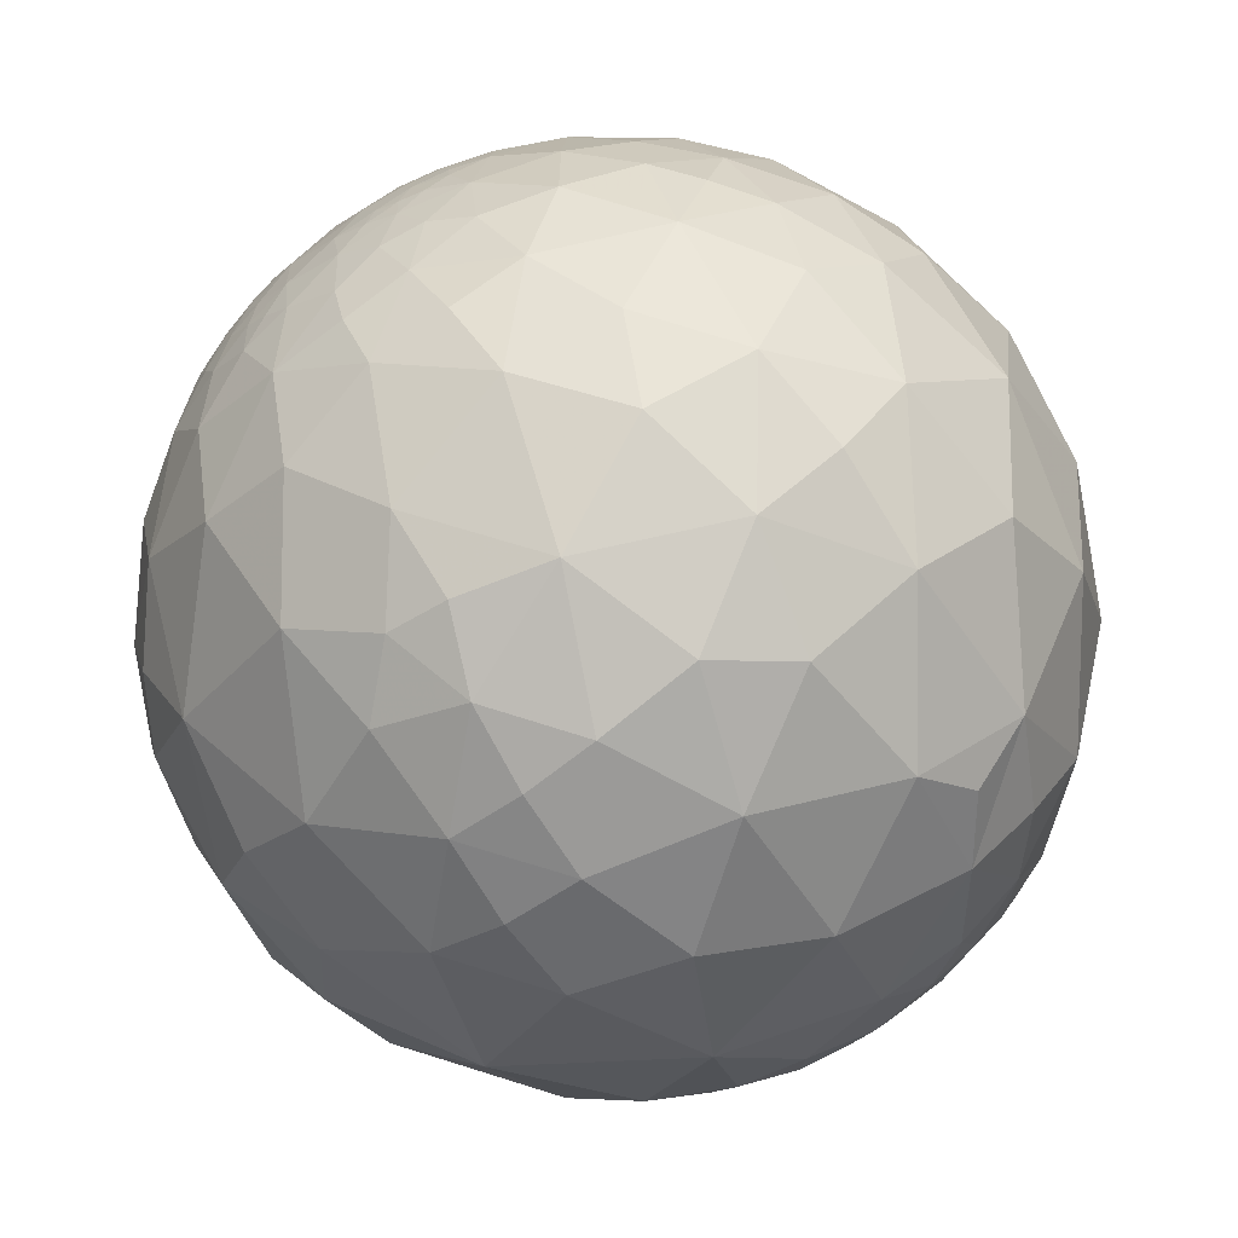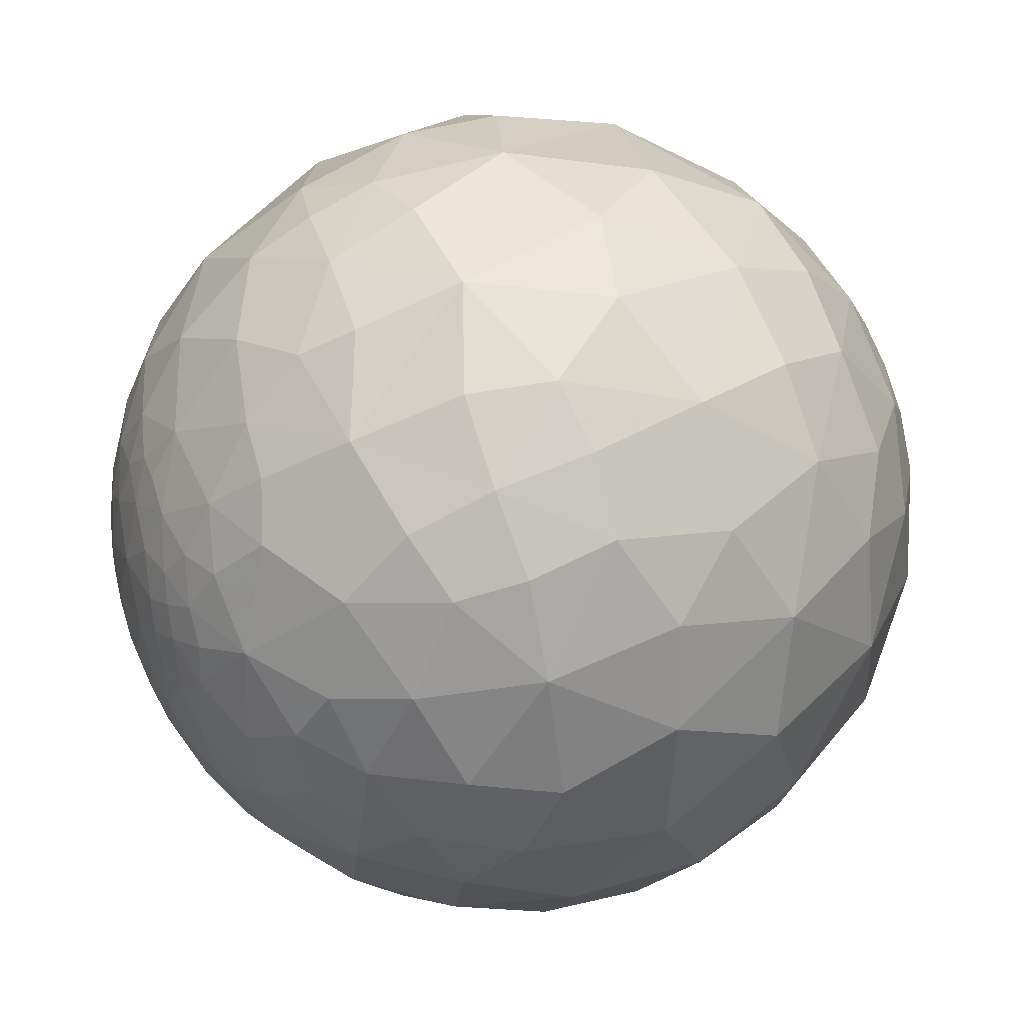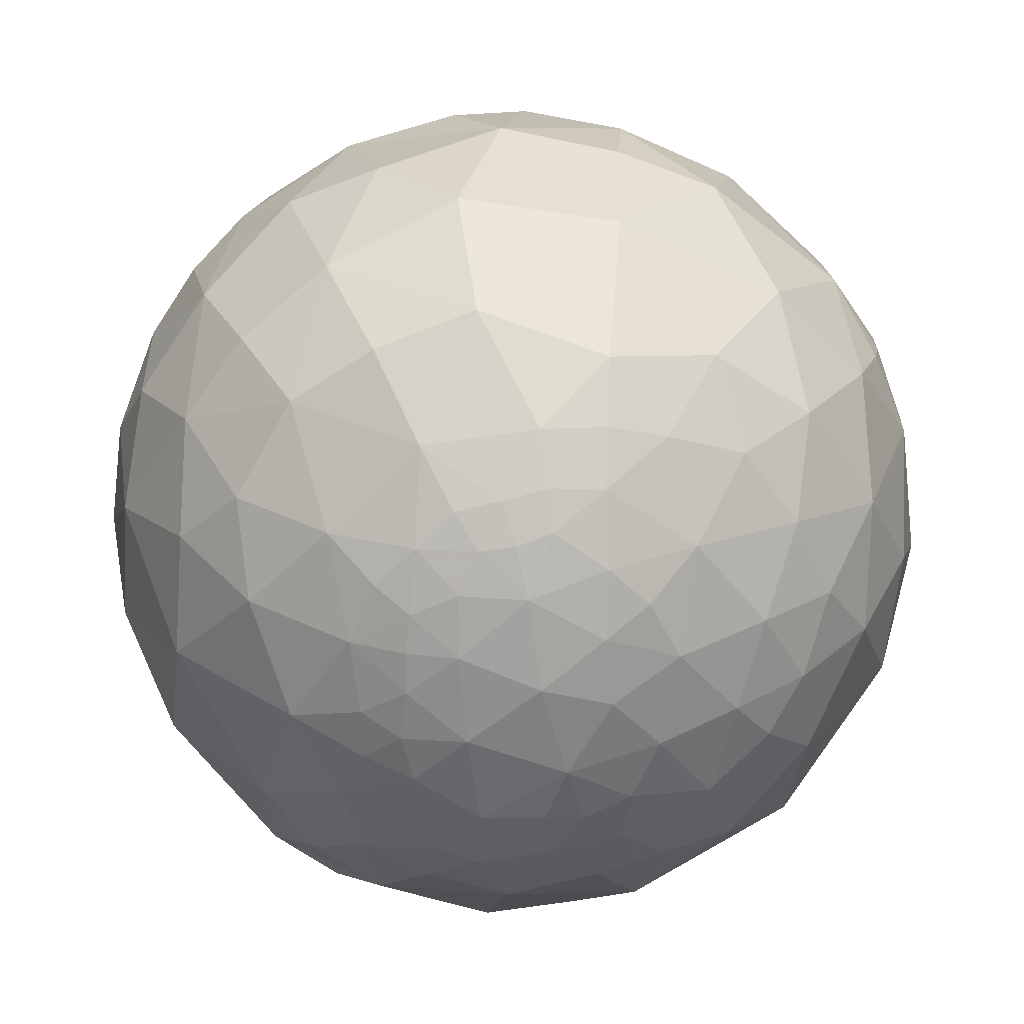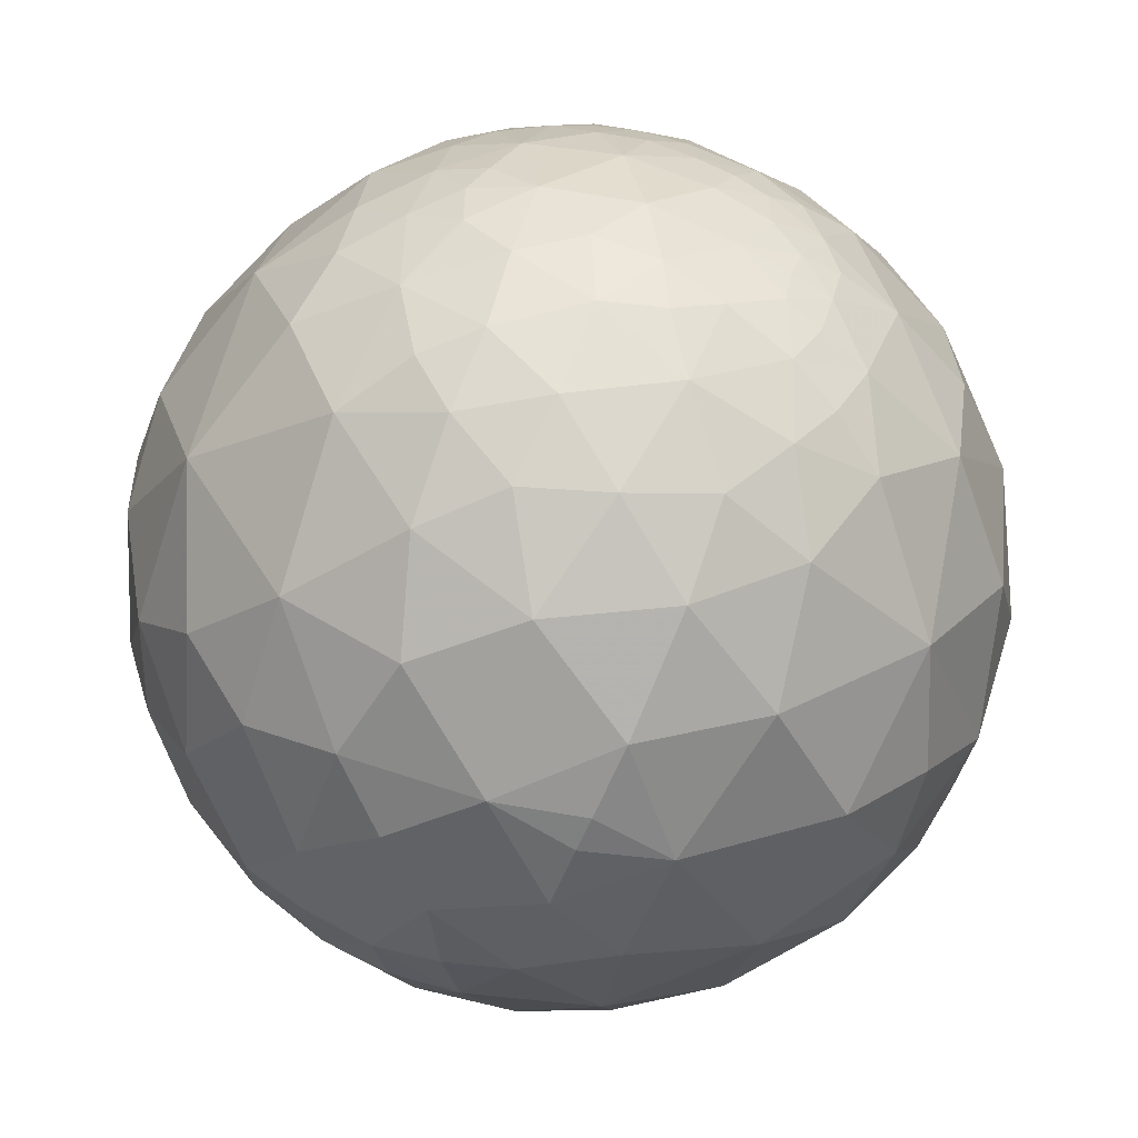
<metadata>
{"format":"obj","ext":"obj","renderer":"f3d","projection":"perspective","resolution":1024,"background":"white","views":[{"elev":-75.2,"azim":23.0,"up":"+Z"},{"elev":31.7,"azim":54.1,"up":"+Z"},{"elev":26.6,"azim":163.5,"up":"+Z"},{"elev":50.3,"azim":-62.3,"up":"+Y"}]}
</metadata>
<code>
v -0.9226 0.3839 -0.03916
v -0.8025 0.5944 0.05068
v -0.7667 0.5922 -0.2479
v -0.9077 0.3176 -0.2742
v -0.6519 -0.7434 -0.1498
v -0.7998 -0.5931 -0.09276
v -0.7738 -0.5521 -0.3105
v -0.2368 0.9697 -0.05915
v -0.04823 0.9933 -0.1048
v -0.5482 -0.8277 -0.1204
v -0.9906 0.07672 -0.1136
v -0.8898 0.0831 -0.4487
v -0.4214 0.9059 -0.04186
v -0.3353 0.9271 -0.1678
v -0.5077 -0.8584 -0.07322
v -0.4718 -0.8718 -0.1317
v -0.9787 -0.1629 -0.1251
v -0.9413 -0.1712 -0.2908
v -0.6259 0.7797 -0.01879
v -0.4734 0.8356 -0.2785
v -0.9212 -0.3677 -0.1274
v -0.8784 -0.3504 -0.325
v -0.7975 0.3783 -0.4699
v -0.5188 -0.83 -0.2049
v -0.4355 -0.8979 -0.06408
v -0.3929 -0.9109 -0.1259
v -0.7933 -0.2771 -0.5422
v -0.2916 0.8206 -0.4915
v -0.5316 0.5814 -0.6159
v -0.593 -0.6113 -0.5241
v -0.716 0.2183 -0.6631
v -0.569 -0.7538 -0.3287
v 0.008629 0.9688 -0.2479
v -0.1899 0.9399 -0.2837
v -0.7761 -0.007854 -0.6306
v -0.4186 -0.8862 -0.1984
v -0.4307 -0.8545 -0.2905
v -0.6078 -0.05851 -0.7919
v -0.1077 0.8667 -0.4871
v -0.5001 -0.4125 -0.7614
v -0.4897 0.2517 -0.8348
v 0.008292 0.9243 -0.3816
v -0.3689 -0.8133 -0.45
v -0.3488 0.03152 -0.9367
v -0.4049 -0.2035 -0.8915
v -0.3715 -0.8955 -0.2452
v -0.09962 0.7024 -0.7048
v -0.3166 -0.93 -0.1869
v -0.2832 0.4196 -0.8624
v -0.3916 -0.6676 -0.6332
v -0.3239 0.228 -0.9182
v -0.03041 0.4263 -0.904
v -0.1509 0.1856 -0.971
v -0.1834 -0.007068 -0.983
v 0.1134 0.9471 -0.3002
v 0.1834 0.8916 -0.4141
v -0.2031 -0.1953 -0.9595
v 0.04447 0.8472 -0.5293
v -0.3057 -0.3552 -0.8834
v -0.2144 -0.5489 -0.8079
v -0.1723 -0.3749 -0.9109
v 0.2193 0.521 -0.8249
v -0.1708 -0.7799 -0.6022
v -0.2012 -0.8568 -0.4748
v -0.02013 -0.05294 -0.9984
v 0.2009 0.9351 -0.2918
v -0.2062 -0.9023 -0.3786
v 0.2348 0.7573 -0.6094
v -0.3161 -0.8993 -0.3021
v -0.101 -0.9408 -0.3235
v -0.1899 -0.9502 -0.2472
v 0.04557 -0.371 -0.9275
v 0.06394 -0.687 -0.7238
v 0.1639 0.1902 -0.968
v -0.05075 -0.891 -0.4512
v 0.2022 -0.1126 -0.9728
v 0.3394 0.8947 -0.2904
v 0.3263 0.8285 -0.4551
v 0.436 0.8015 -0.4093
v 0.3816 -0.01812 -0.9241
v 0.3933 -0.2933 -0.8714
v 0.419 0.7401 -0.526
v -0.05608 -0.9748 -0.216
v 0.275 -0.5374 -0.7972
v 0.4973 0.5548 -0.667
v 0.003731 -0.8134 -0.5817
v 0.5666 0.3943 -0.7236
v 0.475 0.288 -0.8316
v 0.169 -0.8389 -0.5175
v 0.09867 -0.9256 -0.3655
v -0.0007051 -0.9492 -0.3145
v 0.5686 0.6895 -0.4485
v 0.3042 -0.697 -0.6494
v 0.5042 -0.5355 -0.6775
v 0.6474 0.5374 -0.5405
v 0.7009 0.3175 -0.6387
v 0.6202 -0.06304 -0.7819
v 0.4821 0.8561 -0.1864
v 0.5056 0.8062 -0.3072
v 0.5798 -0.321 -0.7489
v -0.1272 -0.9761 -0.1761
v -0.08516 -0.9829 -0.1632
v 0.101 -0.9736 -0.2048
v 0.005472 -0.9892 -0.1461
v 0.7306 -0.3517 -0.5853
v 0.6387 -0.6031 -0.4777
v 0.6262 0.7335 -0.2642
v 0.7661 0.5334 -0.3587
v 0.4512 -0.7758 -0.4411
v 0.913 0.1787 -0.3667
v 0.2623 -0.911 -0.3182
v 0.8215 -0.03254 -0.5692
v 0.5518 0.8027 -0.226
v 0.2812 -0.9518 -0.1221
v 0.7791 -0.5334 -0.3292
v 0.5845 0.7987 -0.1428
v 0.7214 0.6883 -0.07629
v 0.633 -0.716 -0.2946
v 0.5282 -0.8051 -0.2698
v 0.428 -0.876 -0.2222
v 0.5095 0.8571 -0.07535
v 0.9193 -0.2287 -0.3203
v 0.589 0.8079 -0.02142
v 0.1413 -0.9893 -0.03629
v 0.05645 -0.9935 -0.09931
v 0.9238 0.3797 -0.04885
v -0.05257 -0.9885 -0.1421
v -0.02283 -0.9976 -0.06585
v 0.5713 -0.8133 -0.1097
v 0.9927 0.02995 -0.1172
v 0.422 -0.9051 -0.053
v 0.9689 -0.2473 0.00571
v 0.4986 0.8658 0.04305
v 0.604 0.7838 0.1443
v 0.8653 -0.4846 -0.1283
v 0.787 0.5915 0.1753
v 0.05461 -0.9976 -0.04147
v 0.7444 -0.6599 -0.1015
v 0.8419 -0.5113 0.1724
v 0.6583 -0.7436 0.1166
v 0.8972 0.3692 0.2424
v 0.4991 -0.8631 0.07645
v 0.9798 0.07297 0.1864
v 0.2915 -0.9496 0.1158
v 0.9392 -0.2264 0.2581
v 0.4962 0.8571 0.1383
v 0.1463 -0.987 0.06698
v 0.04196 -0.9985 0.03643
v 0.1048 -0.9829 0.1513
v 0.5463 0.79 0.2784
v 0.6249 0.688 0.369
v 0.7844 0.4885 0.3822
v 0.849 0.2367 0.4723
v 0.9036 -0.05571 0.4248
v 0.4826 0.8464 0.2251
v 0.2814 -0.8837 0.374
v 0.1707 -0.9494 0.2635
v 0.8284 -0.3212 0.4589
v 0.3829 0.8817 0.2758
v 0.4567 0.8111 0.3654
v 0.7659 -0.5093 0.3926
v 0.01851 -0.993 0.1169
v 0.6795 -0.6475 0.3449
v -0.04657 -0.9989 0.009475
v -0.06621 -0.9937 0.09028
v 0.4959 -0.8113 0.3096
v 0.6514 0.473 0.5933
v 0.7121 0.2453 0.6579
v 0.7468 -0.02507 0.6646
v 0.7224 -0.3016 0.6222
v 0.06248 -0.9625 0.264
v 0.6474 -0.5131 0.5635
v 0.4204 0.7118 0.5626
v -0.007834 -0.9821 0.1883
v 0.5601 -0.6838 0.4677
v 0.4951 -0.485 0.7209
v 0.3648 -0.6987 0.6154
v 0.4712 0.518 0.7139
v 0.514 0.2601 0.8174
v 0.2165 -0.8395 0.4984
v 0.09828 -0.9109 0.4007
v 0.5948 -0.3074 0.7428
v 0.332 0.8678 0.3699
v 0.3728 0.8143 0.4449
v -0.0589 -0.9493 0.3089
v 0.5218 -0.08957 0.8484
v 0.3106 -0.3584 0.8804
v 0.2726 0.8399 0.4693
v 0.2128 -0.5792 0.7869
v 0.1317 -0.6805 0.7208
v 0.1087 -0.8078 0.5793
v 0.2561 0.8887 0.3802
v -0.1115 -0.8727 0.4754
v 0.3296 0.006395 0.9441
v 0.1756 0.8971 0.4055
v 0.1674 0.8545 0.4917
v -0.1461 -0.9229 0.3561
v 0.1693 0.7822 0.5996
v 0.2453 0.5544 0.7953
v 0.2049 0.2551 0.945
v -0.06521 -0.723 0.6877
v 0.01777 -0.03716 0.9992
v -0.2139 -0.9046 0.3687
v 0.05772 -0.3144 0.9475
v 0.01526 -0.5169 0.8559
v -0.1978 -0.9435 0.2658
v 0.0238 0.8037 0.5946
v -0.01297 0.7011 0.713
v -0.1736 -0.4505 0.8757
v -0.2358 -0.5772 0.7818
v -0.1324 0.403 0.9056
v -0.2942 -0.7437 0.6003
v -0.2234 0.1175 0.9676
v -0.3098 -0.8509 0.4243
v -0.3021 -0.09869 0.9482
v 0.06272 0.9445 0.3225
v 0.04921 0.8756 0.4806
v -0.2986 -0.902 0.3119
v -0.124 -0.3077 0.9434
v -0.34 -0.3704 0.8644
v -0.4341 -0.853 0.2899
v -0.3283 -0.923 0.2008
v -0.5146 -0.5436 0.663
v -0.4813 -0.7441 0.4634
v -0.4451 0.1774 0.8777
v -0.1448 0.9282 0.3429
v -0.6111 -0.1553 0.7762
v -0.1096 0.8199 0.5618
v -0.4316 -0.8883 0.1568
v -0.2657 0.6845 0.6788
v -0.4924 0.4815 0.725
v -0.7908 -0.3573 0.497
v -0.6543 -0.6083 0.4492
v -0.7407 0.2301 0.6312
v -0.6099 -0.7377 0.2895
v -0.02366 0.9707 0.239
v -0.5383 -0.8282 0.1559
v -0.8266 -0.05349 0.5602
v -0.2912 0.8178 0.4964
v -0.4896 0.7017 0.5176
v -0.9255 -0.1161 0.3604
v -0.7069 0.4982 0.5021
v -0.8053 0.3546 0.4751
v -0.8427 0.2809 0.4593
v -0.8945 0.1362 0.4259
v -0.4717 -0.879 0.07014
v -0.4107 0.8515 0.326
v -0.5586 -0.828 0.04967
v -0.9202 -0.3239 0.2198
v -0.7807 -0.5619 0.2733
v -0.6896 -0.7208 0.07007
v -0.8636 -0.4998 0.06689
v -0.8816 0.3803 0.2796
v -0.09018 0.9899 0.1089
v -0.3077 0.9413 0.1389
v -0.9801 0.0599 0.1891
v -0.4964 0.8571 0.1377
v -0.4971 -0.8677 -0.009125
v -0.9683 -0.1413 0.2062
v -0.6601 0.7015 0.2684
v -0.9364 -0.3472 0.05099
v -0.9691 0.2333 0.08021
v -0.5794 -0.8141 -0.03937
v -0.9833 -0.1767 0.04343
v 0.3781 0.9233 -0.06721
v -0.4197 -0.9077 0.002912
v -0.3147 -0.9481 -0.04558
v 0.06556 0.9977 0.01768
v -0.1105 -0.9749 0.1932
v 0.1622 0.9745 -0.155
v -0.3723 -0.9259 0.06368
v -0.1046 -0.9875 -0.1177
v 0.07985 0.9818 0.1724
v 0.3902 0.9104 0.1374
v 0.2403 0.9325 0.2697
v -0.1996 -0.9707 -0.1337
v -0.1397 -0.9899 -0.02264
v -0.2203 -0.9695 0.1074
v 0.2226 0.9728 0.06379
f 1 3 4
f 11 4 12
f 13 8 14
f 15 10 16
f 11 18 17
f 13 20 19
f 21 18 22
f 19 3 2
f 21 7 6
f 3 23 4
f 5 24 10
f 25 16 26
f 18 27 22
f 20 29 3
f 7 27 30
f 23 29 31
f 7 32 5
f 9 34 8
f 12 31 35
f 8 34 14
f 24 36 16
f 12 27 18
f 20 34 28
f 35 38 27
f 27 38 40
f 29 41 31
f 33 42 34
f 24 32 37
f 31 38 35
f 34 42 39
f 38 44 45
f 36 37 46
f 39 47 28
f 29 47 49
f 30 40 50
f 41 49 51
f 30 43 32
f 49 53 51
f 44 53 54
f 42 55 56
f 37 43 69
f 44 57 45
f 42 58 39
f 45 57 59
f 40 59 60
f 49 47 52
f 60 63 50
f 43 63 64
f 53 65 54
f 43 67 69
f 58 56 68
f 59 57 61
f 47 68 62
f 67 71 69
f 57 72 61
f 60 72 73
f 52 62 74
f 52 74 53
f 63 75 64
f 65 74 76
f 56 77 78
f 67 75 70
f 65 72 57
f 78 77 79
f 76 81 72
f 78 82 68
f 70 83 71
f 68 85 62
f 62 88 74
f 63 73 86
f 74 88 80
f 75 89 90
f 75 91 70
f 82 79 92
f 84 93 73
f 88 85 87
f 73 89 86
f 85 96 87
f 88 96 97
f 88 97 80
f 77 99 79
f 81 97 100
f 81 94 84
f 85 92 95
f 101 83 102
f 83 103 104
f 94 105 106
f 92 108 95
f 94 109 93
f 96 108 110
f 89 109 111
f 96 112 97
f 89 111 90
f 99 98 113
f 90 103 91
f 99 107 92
f 107 116 117
f 106 115 118
f 109 118 119
f 109 120 111
f 111 120 114
f 105 112 122
f 98 116 113
f 121 123 116
f 103 114 124
f 103 125 104
f 117 126 108
f 104 128 127
f 118 129 119
f 110 126 130
f 110 122 112
f 120 129 131
f 122 130 132
f 123 133 134
f 122 135 115
f 117 134 136
f 125 124 137
f 115 138 118
f 138 139 140
f 126 136 141
f 129 140 142
f 126 143 130
f 130 143 132
f 114 131 144
f 124 144 147
f 132 139 135
f 124 148 137
f 144 149 147
f 134 151 136
f 136 152 141
f 141 153 143
f 142 144 131
f 143 153 154
f 134 155 150
f 144 156 157
f 154 158 145
f 155 160 150
f 139 158 161
f 148 149 162
f 139 163 140
f 148 165 164
f 140 166 142
f 144 166 156
f 153 167 168
f 153 169 154
f 158 169 170
f 149 157 171
f 158 172 161
f 151 160 173
f 149 174 162
f 163 172 175
f 151 167 152
f 172 177 175
f 167 173 178
f 167 179 168
f 156 177 180
f 156 181 157
f 170 169 182
f 160 183 184
f 172 182 176
f 181 185 171
f 182 187 176
f 171 185 174
f 177 187 189
f 177 189 190
f 177 191 180
f 169 179 186
f 169 186 182
f 183 188 184
f 191 193 181
f 188 195 196
f 185 193 197
f 188 198 173
f 173 199 178
f 179 199 200
f 179 194 186
f 190 201 191
f 200 202 194
f 197 193 203
f 187 202 204
f 187 205 189
f 190 205 201
f 198 208 199
f 205 210 201
f 199 211 200
f 201 210 212
f 202 211 213
f 193 212 214
f 202 213 215
f 195 217 196
f 203 214 218
f 202 219 204
f 198 217 207
f 205 219 209
f 219 215 220
f 218 221 222
f 219 220 209
f 210 220 223
f 214 221 218
f 212 224 214
f 217 216 226
f 215 227 220
f 217 228 207
f 222 221 229
f 208 228 230
f 211 230 231
f 212 223 224
f 211 225 213
f 223 233 224
f 225 231 234
f 221 235 237
f 227 234 238
f 227 232 223
f 230 239 240
f 231 240 242
f 234 242 243
f 234 243 244
f 234 245 238
f 228 226 239
f 229 237 246
f 238 245 241
f 226 247 239
f 232 241 249
f 232 250 233
f 235 250 251
f 237 251 248
f 243 253 244
f 226 254 255
f 245 253 256
f 247 255 257
f 248 258 246
f 241 256 259
f 247 260 240
f 240 260 242
f 250 249 252
f 242 253 243
f 251 263 248
f 256 264 259
f 260 257 19
f 249 264 261
f 260 19 2
f 155 274 159
f 159 274 275
f 183 275 192
f 98 265 121
f 195 275 216
f 254 268 9
f 159 275 183
f 216 275 273
f 9 270 33
f 133 274 146
f 216 273 236
f 77 265 98
f 254 273 268
f 271 267 278
f 264 21 261
f 252 21 6
f 2 1 253
f 55 270 66
f 251 6 5
f 254 8 255
f 263 5 10
f 262 11 256
f 255 13 257
f 263 15 258
f 264 11 17
f 266 267 271
f 83 127 102
f 128 148 164
f 36 48 26
f 101 276 71
f 258 25 266
f 48 267 26
f 164 277 128
f 246 266 271
f 127 272 102
f 185 206 269
f 165 174 269
f 165 277 164
f 128 272 127
f 270 279 265
f 273 279 268
f 268 279 270
f 265 279 274
f 274 279 275
f 55 66 56
f 59 61 60
f 42 56 58
f 49 52 53
f 38 41 44
f 40 45 59
f 9 33 34
f 44 54 57
f 41 51 44
f 41 29 49
f 24 37 36
f 12 35 27
f 47 58 68
f 40 60 50
f 7 30 32
f 44 51 53
f 36 46 48
f 28 34 39
f 38 45 40
f 5 32 24
f 57 54 65
f 43 64 67
f 39 58 47
f 12 23 31
f 20 14 34
f 31 41 38
f 30 50 43
f 48 46 69
f 27 40 30
f 37 69 46
f 47 62 52
f 32 43 37
f 29 28 47
f 42 33 55
f 43 50 63
f 13 14 20
f 11 1 4
f 1 2 3
f 7 22 27
f 21 22 7
f 11 12 18
f 20 28 29
f 12 4 23
f 21 17 18
f 6 7 5
f 23 3 29
f 16 10 24
f 19 20 3
f 67 70 71
f 48 69 71
f 60 61 72
f 60 73 63
f 65 53 74
f 56 66 77
f 67 64 75
f 65 76 72
f 68 56 78
f 76 80 81
f 78 79 82
f 72 81 84
f 68 82 85
f 73 72 84
f 62 85 88
f 63 86 75
f 76 74 80
f 75 86 89
f 75 90 91
f 83 70 91
f 85 82 92
f 73 93 89
f 93 84 94
f 85 95 96
f 88 87 96
f 77 98 99
f 81 80 97
f 92 79 99
f 81 100 94
f 83 91 103
f 94 100 105
f 92 107 108
f 94 106 109
f 96 95 108
f 89 93 109
f 96 110 112
f 97 112 105
f 90 111 103
f 100 97 105
f 99 113 107
f 103 111 114
f 105 122 115
f 107 113 116
f 106 105 115
f 108 107 117
f 109 106 118
f 109 119 120
f 98 121 116
f 116 123 117
f 103 124 125
f 104 125 128
f 110 108 126
f 120 119 129
f 110 130 122
f 120 131 114
f 123 121 133
f 122 132 135
f 117 123 134
f 115 135 138
f 117 136 126
f 125 137 128
f 129 118 138
f 138 135 139
f 129 138 140
f 126 141 143
f 129 142 131
f 132 143 145
f 133 146 134
f 124 114 144
f 132 145 139
f 124 147 148
f 134 150 151
f 148 147 149
f 136 151 152
f 141 152 153
f 145 143 154
f 134 146 155
f 155 159 160
f 144 157 149
f 139 145 158
f 151 150 160
f 139 161 163
f 148 162 165
f 140 163 166
f 144 142 166
f 153 152 167
f 153 168 169
f 158 154 169
f 158 170 172
f 149 171 174
f 163 161 172
f 151 173 167
f 163 175 166
f 172 176 177
f 166 175 177
f 167 178 179
f 156 166 177
f 169 168 179
f 156 180 181
f 160 159 183
f 157 181 171
f 172 170 182
f 160 184 173
f 182 186 187
f 173 184 188
f 177 176 187
f 177 190 191
f 181 180 191
f 183 192 188
f 188 192 195
f 185 181 193
f 187 186 194
f 188 196 198
f 173 198 199
f 179 178 199
f 179 200 194
f 193 191 201
f 187 194 202
f 187 204 205
f 206 197 203
f 190 189 205
f 198 207 208
f 205 209 210
f 199 208 211
f 202 200 211
f 193 201 212
f 195 216 217
f 203 193 214
f 202 215 219
f 198 196 217
f 205 204 219
f 210 209 220
f 210 223 212
f 215 213 225
f 214 224 221
f 215 225 227
f 217 226 228
f 208 207 228
f 223 220 227
f 211 208 230
f 211 231 225
f 223 232 233
f 224 233 235
f 216 236 226
f 221 224 235
f 227 225 234
f 221 237 229
f 227 238 232
f 230 228 239
f 238 241 232
f 231 230 240
f 234 231 242
f 234 244 245
f 237 248 246
f 240 239 247
f 232 249 250
f 235 233 250
f 237 235 251
f 251 250 252
f 226 236 254
f 245 244 253
f 247 226 255
f 241 245 256
f 247 257 260
f 241 259 249
f 242 260 253
f 249 261 252
f 260 2 253
f 253 262 256
f 258 248 263
f 249 259 264
f 266 25 267
f 133 121 265
f 55 33 270
f 77 66 270
f 77 270 265
f 165 269 278
f 9 268 270
f 133 265 274
f 254 236 273
f 195 192 275
f 155 146 274
f 264 17 21
f 252 261 21
f 251 252 6
f 262 253 1
f 254 9 8
f 263 251 5
f 262 1 11
f 255 8 13
f 263 10 15
f 264 256 11
f 19 257 13
f 83 104 127
f 15 16 25
f 128 137 148
f 25 258 15
f 165 162 174
f 101 272 276
f 48 71 276
f 266 246 258
f 206 222 278
f 48 276 267
f 203 218 206
f 174 185 269
f 71 83 101
f 206 218 222
f 185 197 206
f 26 16 36
f 222 271 278
f 25 26 267
f 101 102 272
f 269 206 278
f 165 278 277
f 222 229 271
f 271 229 246
f 128 277 272
f 273 275 279
f 278 267 277
f 276 272 277
f 276 277 267

</code>
